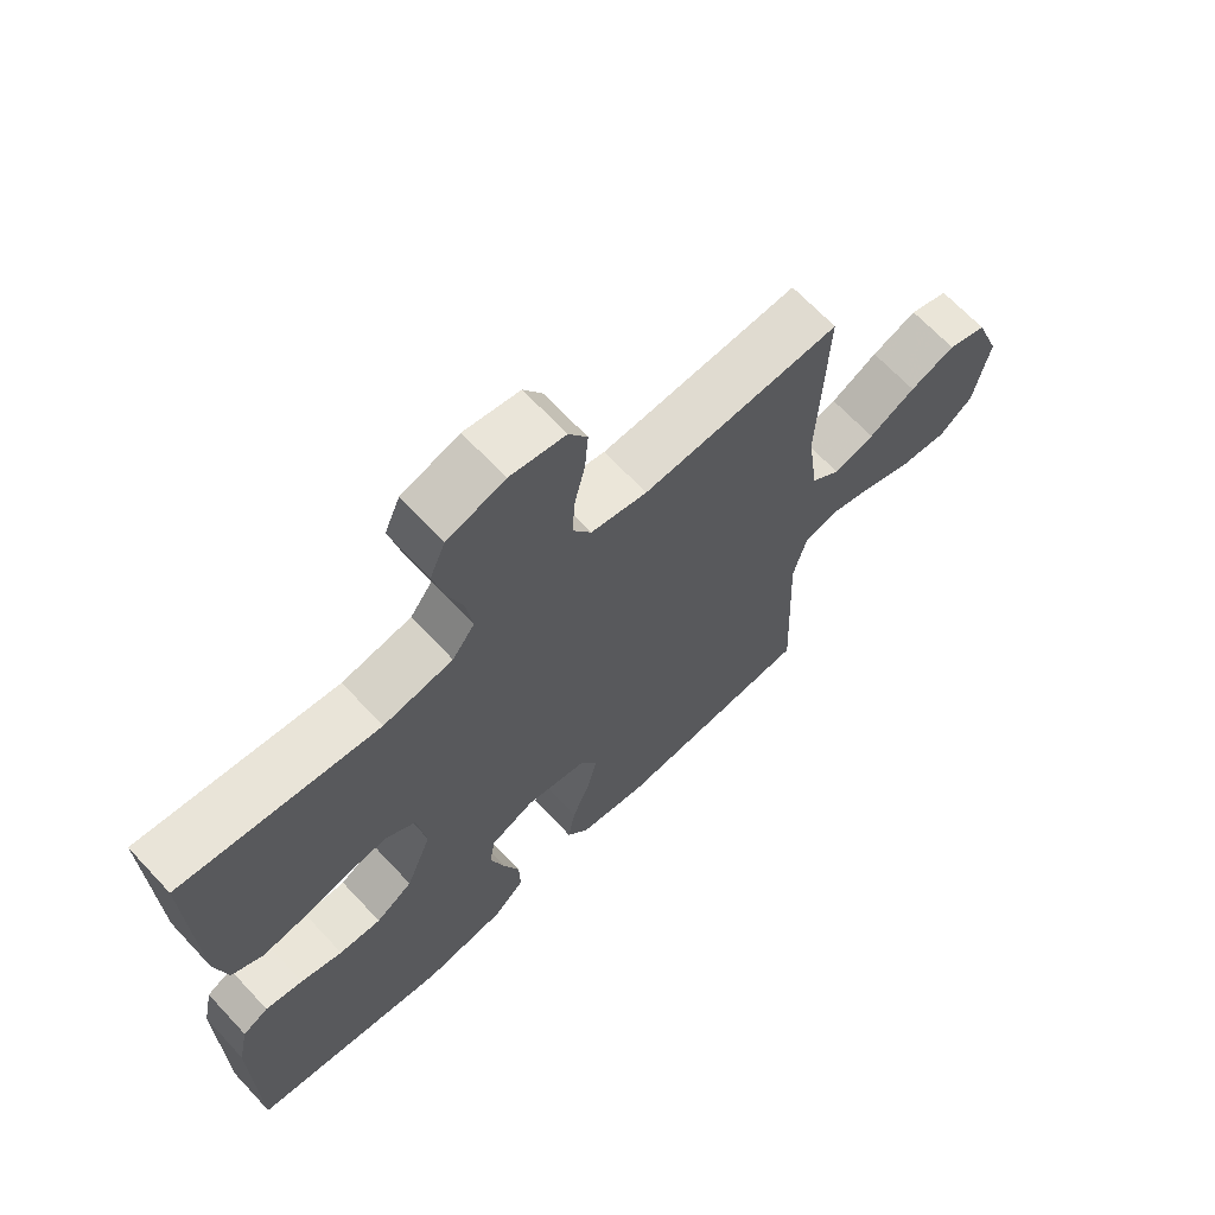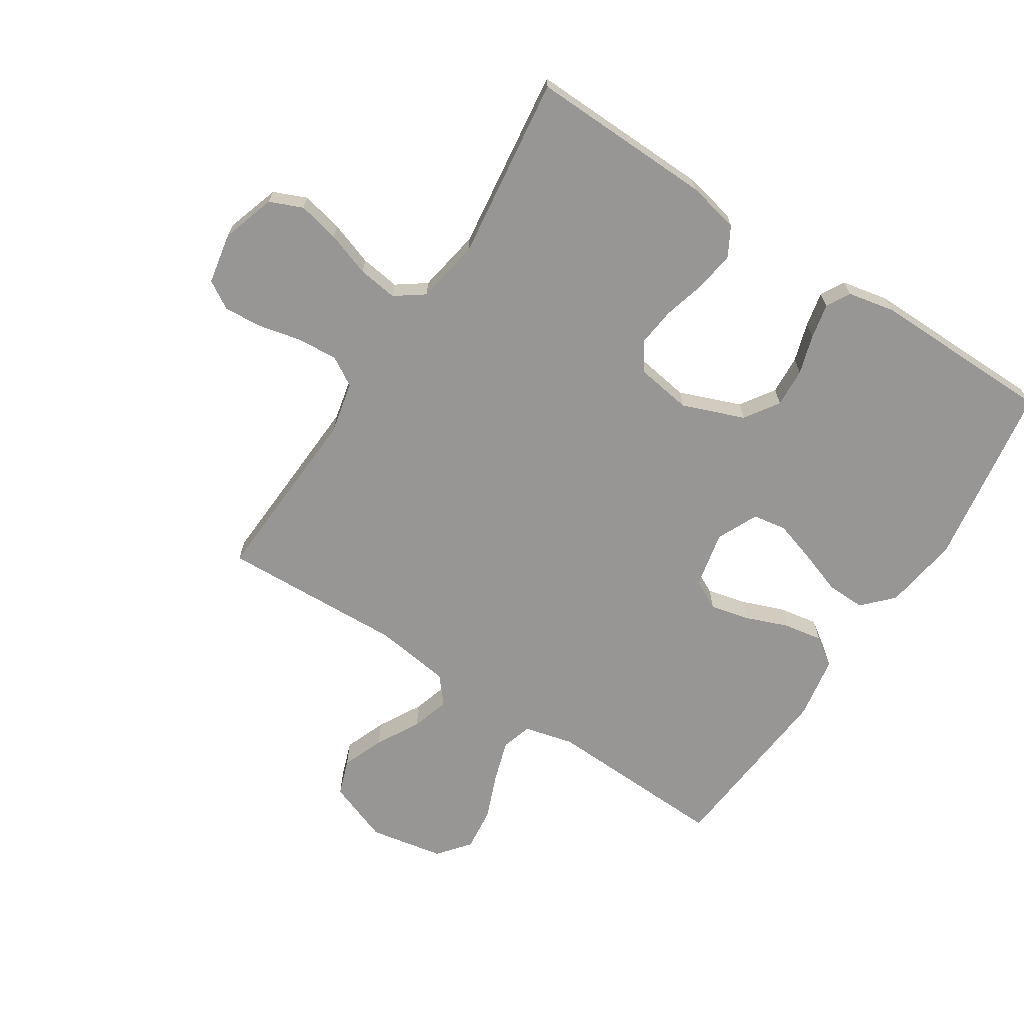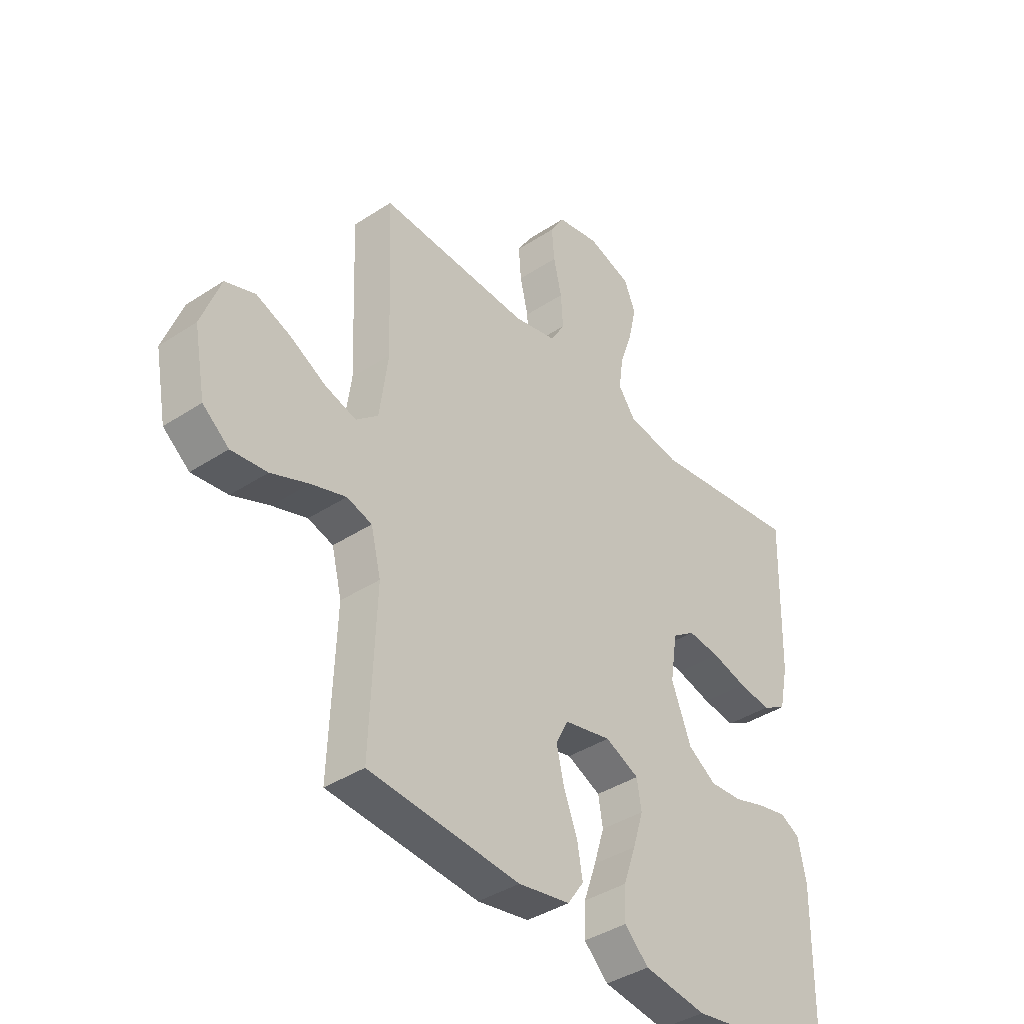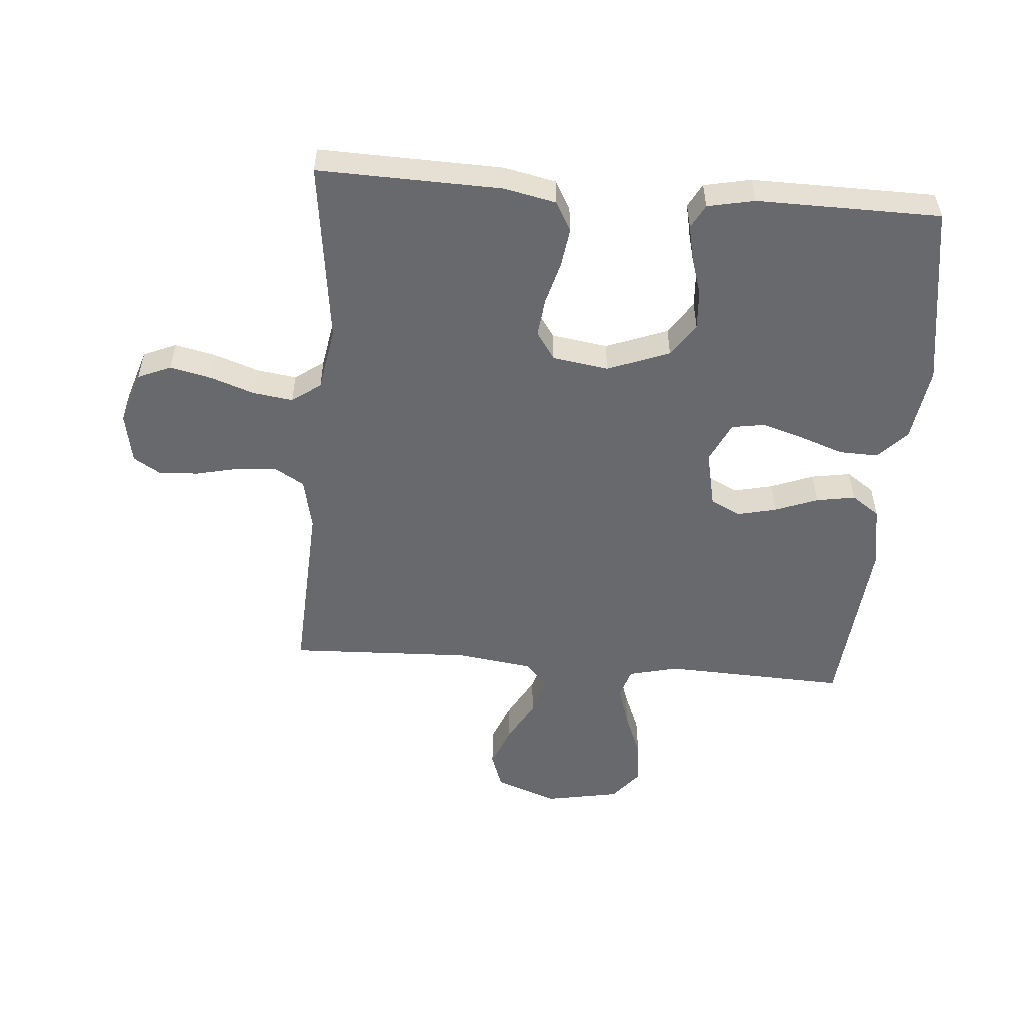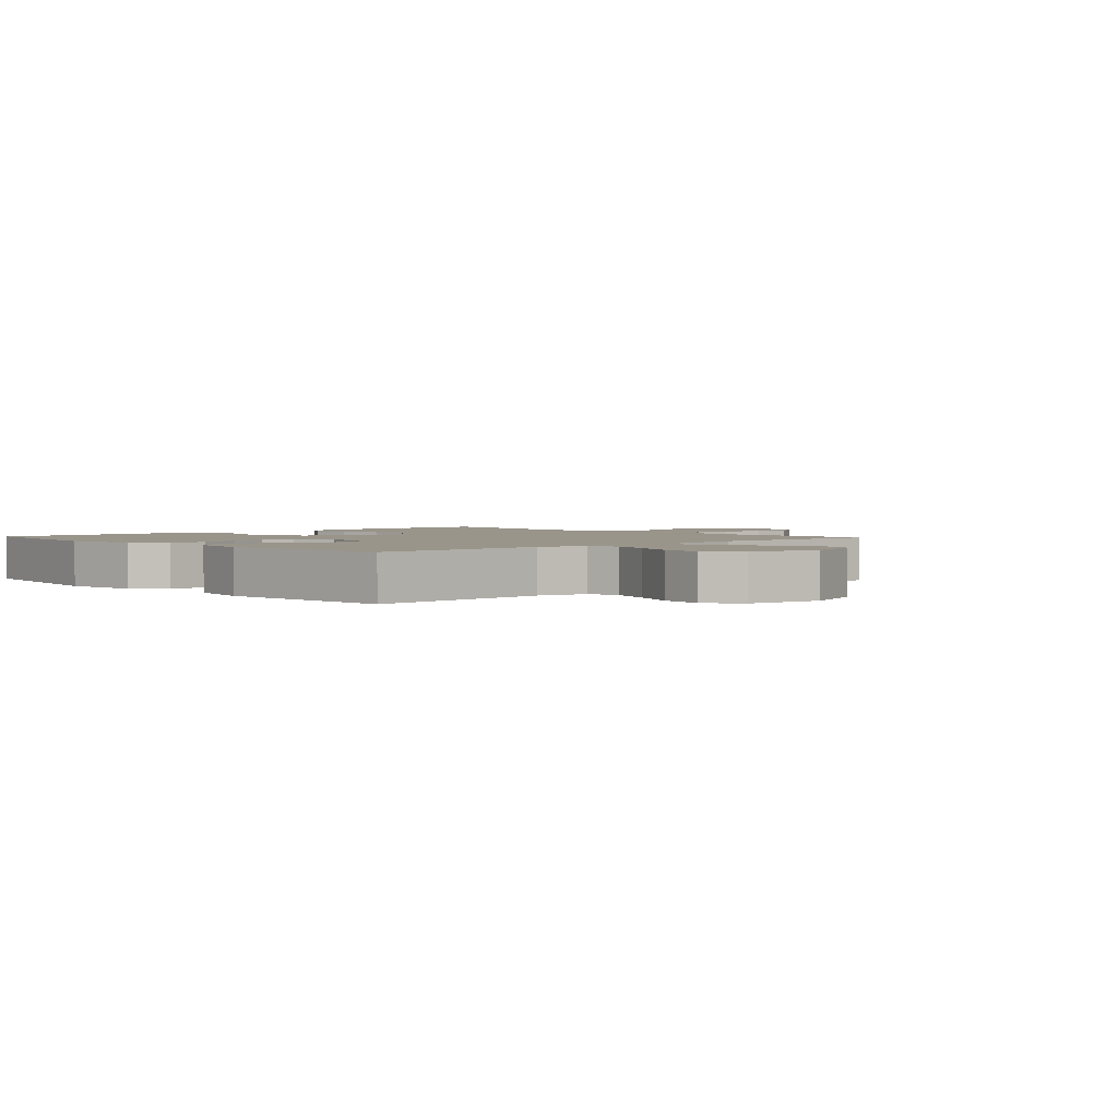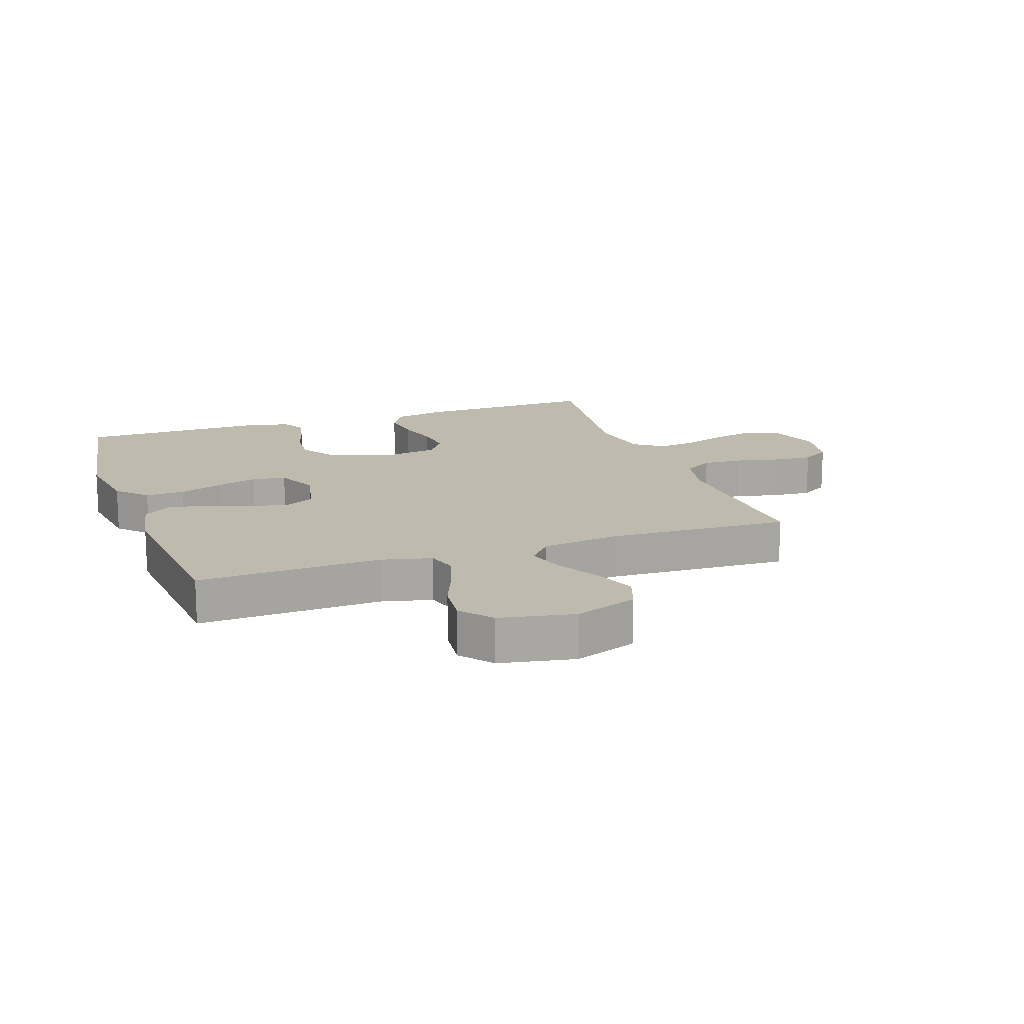
<metadata>
{"format":"obj","ext":"obj","renderer":"f3d","projection":"perspective","resolution":1024,"background":"white","views":[{"elev":67.2,"azim":136.9,"up":"+Z"},{"elev":-67.8,"azim":57.0,"up":"+Y"},{"elev":-39.3,"azim":-50.6,"up":"+Z"},{"elev":-52.8,"azim":85.3,"up":"+Y"},{"elev":2.2,"azim":-132.6,"up":"+Y"},{"elev":15.6,"azim":-109.3,"up":"+Y"}]}
</metadata>
<code>
v 0.5 0.07 0.5
v 0.492 0.07 0.2
v 0.474 0.07 0.115
v 0.426 0.07 0.088
v 0.361 0.07 0.097
v 0.291 0.07 0.116
v 0.227 0.07 0.123
v 0.182 0.07 0.092
v 0.168 0.07 0
v 0.207 0.07 -0.101
v 0.263 0.07 -0.138
v 0.327 0.07 -0.134
v 0.391 0.07 -0.114
v 0.448 0.07 -0.102
v 0.487 0.07 -0.123
v 0.503 0.07 -0.2
v 0.5 0.07 -0.5
v 0.2 0.07 -0.548
v 0.076 0.07 -0.53
v 0.028 0.07 -0.484
v 0.03 0.07 -0.42
v 0.055 0.07 -0.349
v 0.076 0.07 -0.281
v 0.067 0.07 -0.226
v 0 0.07 -0.195
v -0.093 0.07 -0.215
v -0.118 0.07 -0.264
v -0.103 0.07 -0.328
v -0.076 0.07 -0.398
v -0.065 0.07 -0.462
v -0.097 0.07 -0.508
v -0.2 0.07 -0.526
v -0.5 0.07 -0.5
v -0.488 0.07 -0.2
v -0.508 0.07 -0.119
v -0.558 0.07 -0.104
v -0.627 0.07 -0.126
v -0.702 0.07 -0.156
v -0.773 0.07 -0.164
v -0.825 0.07 -0.122
v -0.848 0.07 0
v -0.81 0.07 0.102
v -0.751 0.07 0.123
v -0.682 0.07 0.096
v -0.611 0.07 0.057
v -0.549 0.07 0.038
v -0.505 0.07 0.075
v -0.488 0.07 0.2
v -0.5 0.07 0.5
v -0.2 0.07 0.485
v -0.115 0.07 0.504
v -0.087 0.07 0.551
v -0.091 0.07 0.617
v -0.107 0.07 0.687
v -0.112 0.07 0.751
v -0.084 0.07 0.797
v 0 0.07 0.813
v 0.087 0.07 0.785
v 0.11 0.07 0.731
v 0.095 0.07 0.663
v 0.07 0.07 0.591
v 0.061 0.07 0.526
v 0.095 0.07 0.479
v 0.2 0.07 0.461
v 0.5 0 0.5
v 0.492 0 0.2
v 0.474 0 0.115
v 0.426 0 0.088
v 0.361 0 0.097
v 0.291 0 0.116
v 0.227 0 0.123
v 0.182 0 0.092
v 0.168 0 0
v 0.207 0 -0.101
v 0.263 0 -0.138
v 0.327 0 -0.134
v 0.391 0 -0.114
v 0.448 0 -0.102
v 0.487 0 -0.123
v 0.503 0 -0.2
v 0.5 0 -0.5
v 0.2 0 -0.548
v 0.076 0 -0.53
v 0.028 0 -0.484
v 0.03 0 -0.42
v 0.055 0 -0.349
v 0.076 0 -0.281
v 0.067 0 -0.226
v 0 0 -0.195
v -0.093 0 -0.215
v -0.118 0 -0.264
v -0.103 0 -0.328
v -0.076 0 -0.398
v -0.065 0 -0.462
v -0.097 0 -0.508
v -0.2 0 -0.526
v -0.5 0 -0.5
v -0.488 0 -0.2
v -0.508 0 -0.119
v -0.558 0 -0.104
v -0.627 0 -0.126
v -0.702 0 -0.156
v -0.773 0 -0.164
v -0.825 0 -0.122
v -0.848 0 0
v -0.81 0 0.102
v -0.751 0 0.123
v -0.682 0 0.096
v -0.611 0 0.057
v -0.549 0 0.038
v -0.505 0 0.075
v -0.488 0 0.2
v -0.5 0 0.5
v -0.2 0 0.485
v -0.115 0 0.504
v -0.087 0 0.551
v -0.091 0 0.617
v -0.107 0 0.687
v -0.112 0 0.751
v -0.084 0 0.797
v 0 0 0.813
v 0.087 0 0.785
v 0.11 0 0.731
v 0.095 0 0.663
v 0.07 0 0.591
v 0.061 0 0.526
v 0.095 0 0.479
v 0.2 0 0.461
f 59 60 61
f 58 59 61
f 57 58 61
f 56 57 61
f 55 56 61
f 54 55 61
f 53 54 61
f 52 53 61 62
f 51 52 62 63
f 48 49 50
f 51 63 64
f 50 51 64
f 48 50 64
f 47 48 64
f 43 44 45
f 42 43 45
f 41 42 45
f 40 41 45
f 39 40 45
f 38 39 45
f 37 38 45
f 36 37 45 46
f 47 64 1
f 46 47 1
f 36 46 1
f 35 36 1
f 32 33 34
f 31 32 34
f 30 31 34
f 29 30 34
f 28 29 34
f 20 21 22
f 19 20 22
f 18 19 22
f 17 18 22
f 16 17 22
f 15 16 22
f 14 15 22
f 13 14 22
f 12 13 22
f 11 12 22 23
f 10 11 23 24
f 4 5 6
f 3 4 6
f 2 3 6
f 1 2 6
f 1 6 7
f 35 1 7 8
f 27 28 34 35
f 26 27 35
f 35 8 9
f 26 35 9
f 25 26 9
f 9 10 24 25
f 125 124 123
f 125 123 122
f 125 122 121
f 125 121 120
f 125 120 119
f 125 119 118
f 125 118 117
f 126 125 117 116
f 127 126 116 115
f 114 113 112
f 128 127 115
f 128 115 114
f 128 114 112
f 128 112 111
f 109 108 107
f 109 107 106
f 109 106 105
f 109 105 104
f 109 104 103
f 109 103 102
f 109 102 101
f 110 109 101 100
f 65 128 111
f 65 111 110
f 65 110 100
f 65 100 99
f 98 97 96
f 98 96 95
f 98 95 94
f 98 94 93
f 98 93 92
f 86 85 84
f 86 84 83
f 86 83 82
f 86 82 81
f 86 81 80
f 86 80 79
f 86 79 78
f 86 78 77
f 86 77 76
f 87 86 76 75
f 88 87 75 74
f 70 69 68
f 70 68 67
f 70 67 66
f 70 66 65
f 71 70 65
f 72 71 65 99
f 99 98 92 91
f 99 91 90
f 73 72 99
f 73 99 90
f 73 90 89
f 89 88 74 73
f 1 65 66 2
f 2 66 67 3
f 3 67 68 4
f 4 68 69 5
f 5 69 70 6
f 6 70 71 7
f 7 71 72 8
f 8 72 73 9
f 9 73 74 10
f 10 74 75 11
f 11 75 76 12
f 12 76 77 13
f 13 77 78 14
f 14 78 79 15
f 15 79 80 16
f 16 80 81 17
f 17 81 82 18
f 18 82 83 19
f 19 83 84 20
f 20 84 85 21
f 21 85 86 22
f 22 86 87 23
f 23 87 88 24
f 24 88 89 25
f 25 89 90 26
f 26 90 91 27
f 27 91 92 28
f 28 92 93 29
f 29 93 94 30
f 30 94 95 31
f 31 95 96 32
f 32 96 97 33
f 33 97 98 34
f 34 98 99 35
f 35 99 100 36
f 36 100 101 37
f 37 101 102 38
f 38 102 103 39
f 39 103 104 40
f 40 104 105 41
f 41 105 106 42
f 42 106 107 43
f 43 107 108 44
f 44 108 109 45
f 45 109 110 46
f 46 110 111 47
f 47 111 112 48
f 48 112 113 49
f 49 113 114 50
f 50 114 115 51
f 51 115 116 52
f 52 116 117 53
f 53 117 118 54
f 54 118 119 55
f 55 119 120 56
f 56 120 121 57
f 57 121 122 58
f 58 122 123 59
f 59 123 124 60
f 60 124 125 61
f 61 125 126 62
f 62 126 127 63
f 63 127 128 64
f 64 128 65 1

</code>
